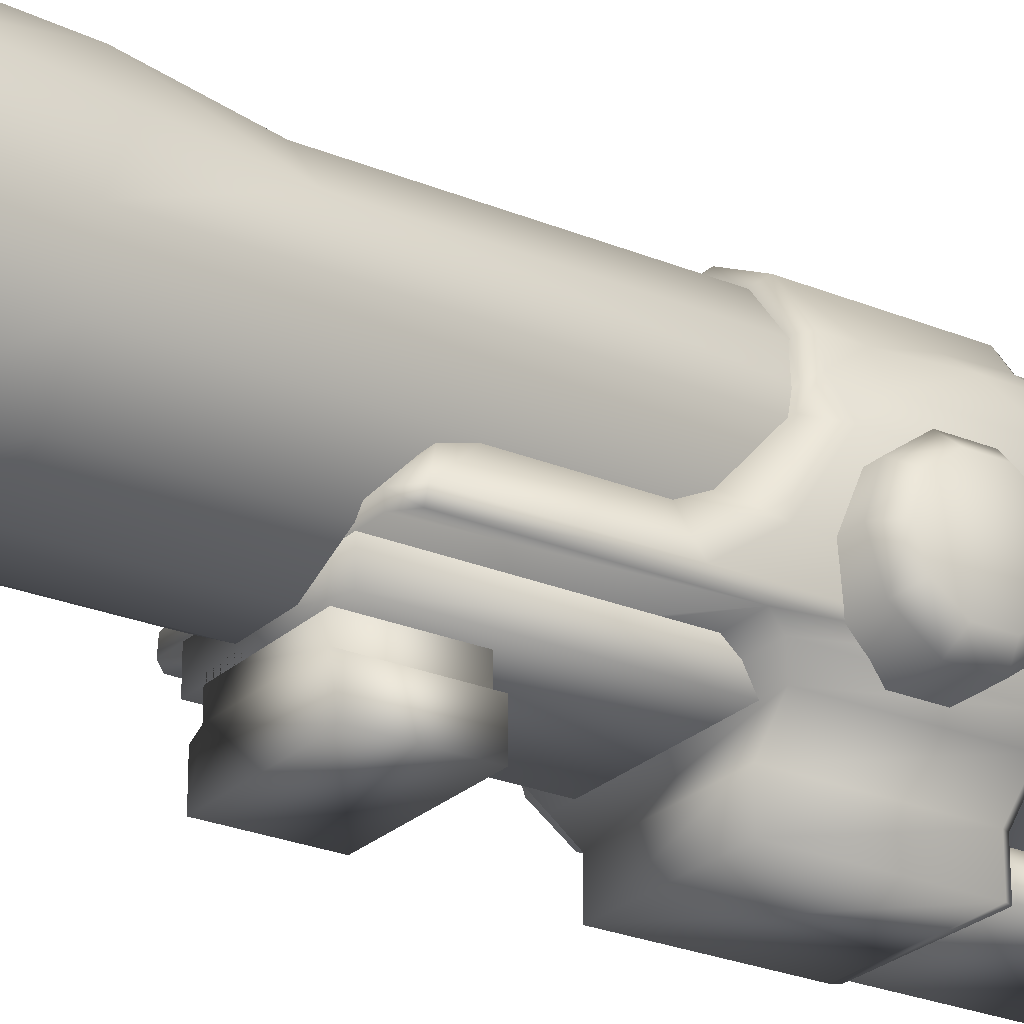
<metadata>
{"format":"obj","ext":"obj","renderer":"f3d","projection":"perspective","resolution":1024,"background":"white","views":[{"elev":-25.0,"azim":-124.2,"up":"+Y"}]}
</metadata>
<code>
v  1.226 14.57 5.758
v  1.226 14.2 5.758
v  1.226 14.2 3.418
v  -1.238 14.57 5.758
v  0.6743 15.01 5.514
v  -1.238 14.2 5.758
v  -0.6859 15.01 5.514
v  1.226 14.57 3.418
v  0.6743 15.01 3.418
v  -0.6859 15.01 3.418
v  -1.238 14.57 3.418
v  -1.238 14.2 3.418
v  0.5342 20.12 0.6913
v  0.5342 20.12 3.243
v  1.426 19.66 3.243
v  0.4975 19.89 0.4486
v  1.426 19.66 0.6914
v  1.781 19.17 2.32
v  1.725 19.24 3.243
v  2.256 18.78 2.389
v  2.256 18.78 3.244
v  2.381 18.23 3.244
v  2.381 18.23 1.252
v  2.495 17.73 3.244
v  2.061 18.81 1.271
v  1.327 19.46 0.4488
v  2.061 18.81 0.6913
v  2.161 18.38 0.6902
v  2.495 17.73 0.762
v  2.317 16.68 3.244
v  2.317 16.68 0.1428
v  2.166 16.15 3.244
v  2.107 16.92 -0.4798
v  2.166 16.15 -0.6421
v  2.3 17.77 0.2342
v  2.215 18.14 0.3692
v  1.922 18.75 0.4487
v  2.098 15.95 0.0482
v  2.1 15.95 -3.498
v  2.166 16.15 -3.498
v  1.82 16.19 -3.72
v  2.06 16.6 -3.358
v  2.061 16.72 -2.91
v  2.061 16.72 -0.922
v  1.848 15.95 -3.721
v  1.294 14.86 3.243
v  1.294 14.16 3.243
v  1.294 14.16 0.467
v  1.294 14.86 0.467
v  1.818 15.41 3.243
v  1.819 15.41 0.4575
v  2.027 15.75 3.244
v  2.027 15.75 0.2798
v  -1.788 15.52 -10.34
v  -0.6406 14.97 -10.34
v  -0.5954 15.17 -10.14
v  0.5882 15.17 -10.14
v  0.5882 15.17 -8.528
v  0.6334 14.97 -10.34
v  -0.6406 14.97 -11.2
v  0.6334 14.97 -11.2
v  -1.788 15.52 -11.2
v  -2.583 16.52 -11.2
v  -2.583 16.52 -10.34
v  -2.866 17.76 -11.49
v  -2.866 17.76 -10.34
v  -2.583 19 -12.01
v  -2.583 19 -10.33
v  -2.4 16.61 -10.14
v  -2.663 17.76 -10.14
v  -2.4 18.92 -10.13
v  -1.788 20 -10.33
v  -1.662 19.84 -10.13
v  -0.6406 20.55 -10.33
v  -0.5954 20.35 -10.13
v  0.6334 20.55 -10.33
v  0.5882 20.35 -10.13
v  -1.662 15.68 -10.14
v  -1.662 15.68 -8.528
v  -2.4 16.61 -8.527
v  -2.663 17.76 -8.526
v  -2.4 18.92 -8.525
v  -1.407 19.8 -6.253
v  -0.5044 20.36 -6.253
v  -2.031 18.89 -6.253
v  -1.362 19.47 -4.434
v  -0.4882 19.89 -4.451
v  -1.966 18.71 -4.451
v  -2.254 17.79 -6.724
v  -2.031 16.81 -6.725
v  -1.407 16.03 -6.726
v  -2.182 17.77 4.173
v  -1.966 16.82 4.173
v  -1.362 16.06 4.173
v  -0.4882 15.64 4.173
v  -0.5044 15.59 -6.726
v  -0.5954 15.17 -8.528
v  0.4811 15.64 4.173
v  0.4039 15.98 4.76
v  0.4972 15.59 -6.726
v  -1.362 19.47 4.173
v  -1.966 18.71 4.173
v  -1.653 18.56 4.76
v  -1.835 17.77 4.76
v  -1.653 16.97 4.76
v  -1.145 16.33 4.76
v  -0.411 15.98 4.76
v  2.175 17.77 4.173
v  1.959 18.71 4.173
v  1.646 18.56 4.76
v  1.138 19.2 4.76
v  1.354 19.47 4.173
v  0.4039 19.55 4.76
v  0.4811 19.89 4.173
v  -0.411 19.55 4.76
v  -0.4882 19.89 4.173
v  -1.145 19.2 4.76
v  1.959 18.71 -4.451
v  1.354 19.47 -4.434
v  0.4811 19.89 -4.451
v  2.247 17.79 -6.724
v  2.024 18.89 -6.253
v  2.024 16.81 -6.725
v  2.393 16.61 -8.527
v  2.656 17.76 -8.526
v  2.393 18.92 -8.525
v  1.4 19.8 -6.253
v  0.4972 20.36 -6.253
v  1.655 19.84 -10.13
v  2.393 18.92 -10.13
v  2.656 17.76 -10.14
v  2.393 16.61 -10.14
v  1.781 20 -10.33
v  2.576 19 -10.33
v  2.859 17.76 -10.34
v  2.576 16.52 -10.34
v  1.781 15.52 -10.34
v  1.655 15.68 -10.14
v  2.859 17.76 -11.49
v  2.576 19 -12.01
v  2.576 16.52 -11.2
v  1.781 15.52 -11.2
v  -1.788 20 -12.01
v  -0.6406 20.55 -12.01
v  0.6334 20.55 -12.01
v  1.781 20 -12.01
v  -0.5872 15.21 7.841
v  -1.639 15.72 7.841
v  -1.492 15.9 7.622
v  -2.155 16.73 7.622
v  -2.155 16.73 5.347
v  -2.392 17.77 5.347
v  -2.392 17.77 7.622
v  -2.155 18.8 5.347
v  -2.155 18.8 7.622
v  -1.492 19.63 5.347
v  -1.492 19.63 7.622
v  -0.5349 20.09 5.347
v  2.148 18.8 5.347
v  2.384 17.77 5.347
v  1.827 17.77 4.76
v  1.485 19.63 5.347
v  0.5278 20.09 5.347
v  -0.5349 20.09 7.622
v  0.5278 20.09 7.622
v  1.485 19.63 7.622
v  2.148 18.8 7.622
v  2.384 17.77 7.622
v  2.359 18.9 7.841
v  2.619 17.77 7.841
v  -0.5872 20.32 7.841
v  0.58 20.32 7.841
v  1.632 19.82 7.841
v  -1.639 19.82 9.637
v  -0.5872 20.32 9.694
v  0.58 20.32 9.694
v  1.632 19.82 9.637
v  2.359 18.9 9.12
v  2.552 18.06 8.809
v  2.619 17.77 8.809
v  2.359 16.63 7.841
v  2.359 16.63 8.809
v  1.632 15.72 7.841
v  1.632 15.72 8.809
v  0.58 15.21 7.841
v  0.58 15.21 8.809
v  0.5278 15.44 7.622
v  1.485 15.9 7.622
v  2.148 16.73 7.622
v  2.148 16.73 5.347
v  1.646 16.97 4.76
v  1.485 15.9 5.347
v  1.138 16.33 4.76
v  0.5278 15.44 5.347
v  -2.366 16.63 7.841
v  -2.626 17.77 7.841
v  -2.366 18.9 7.841
v  -1.639 19.82 7.841
v  -1.639 15.72 8.809
v  -2.366 16.63 8.809
v  -2.626 17.77 8.809
v  -2.56 18.06 8.809
v  -2.366 18.9 9.12
v  -1.492 15.9 5.347
v  -0.5349 15.44 7.622
v  -0.5872 15.21 8.809
v  -0.5349 15.44 5.347
v  -0.1878 16.96 9.468
v  0.1807 16.96 9.468
v  0.5127 17.12 9.468
v  0.8309 17.77 9.468
v  0.7414 17.41 9.468
v  1.434 15.96 8.809
v  0.5096 15.52 8.809
v  -0.5168 15.52 8.809
v  -1.442 15.96 8.809
v  -0.5199 17.12 9.468
v  -2.082 16.77 8.809
v  -0.7485 17.41 9.468
v  -2.31 17.77 8.809
v  1.434 19.57 8.809
v  0.5096 20.01 8.809
v  0.1807 18.57 9.468
v  0.5127 18.41 9.468
v  2.074 18.77 8.809
v  0.7495 18.13 9.468
v  2.252 17.99 8.809
v  2.303 17.77 8.809
v  2.074 16.77 8.809
v  -0.1878 18.57 9.468
v  -0.5199 18.41 9.468
v  -0.7566 18.13 9.468
v  -0.8381 17.77 9.468
v  -2.259 17.99 8.809
v  -2.082 18.77 8.809
v  -1.442 19.57 8.809
v  -0.5168 20.01 8.809
v  1.354 16.06 4.173
v  1.655 15.68 -8.528
v  1.4 16.03 -6.726
v  1.959 16.82 4.173
v  2.108 16.75 -11.61
v  1.458 15.93 -11.61
v  2.341 17.76 -11.61
v  1.458 19.59 -11.61
v  2.108 18.78 -11.6
v  0.518 15.48 -11.61
v  -0.5252 15.48 -11.61
v  -2.115 18.78 -11.61
v  -0.5252 20.05 -11.61
v  0.518 20.05 -11.61
v  -1.465 19.59 -11.61
v  -1.465 15.93 -11.61
v  -2.115 16.75 -11.61
v  -2.348 17.76 -11.61
v  -3.014 16.67 2.687
v  -3.014 17.19 2.52
v  -3.014 16.16 2.52
v  -3.014 15.84 1.544
v  -3.014 15.84 2.084
v  -2.716 15.99 2.757
v  -2.716 16.67 2.98
v  -2.716 15.57 2.174
v  -2.716 15.57 1.454
v  -3.014 17.51 2.084
v  -3.014 17.51 1.544
v  -3.014 16.67 0.9408
v  -3.014 16.16 1.108
v  -2.716 15.99 0.8706
v  -2.716 16.67 0.6479
v  -3.014 17.19 1.108
v  -2.716 17.36 0.8706
v  -2.716 17.78 1.454
v  -2.716 17.78 2.174
v  -2.716 17.36 2.757
v  1.019 15.53 -3.721
v  1.019 15.04 -3.721
v  -1.026 15.04 -3.721
v  -1.026 15.53 -3.721
v  -1.247 14.26 -3.721
v  -1.247 14.93 -3.721
v  1.24 14.26 -3.721
v  1.24 14.93 -3.721
v  3.108 16.16 2.52
v  3.108 15.84 2.084
v  3.108 16.67 2.687
v  3.108 17.51 2.084
v  3.108 17.19 2.52
v  2.811 16.67 2.98
v  2.811 15.99 2.757
v  2.811 17.36 2.757
v  2.811 17.78 2.174
v  3.108 15.84 1.544
v  3.108 16.16 1.108
v  3.108 17.19 1.108
v  3.108 17.51 1.544
v  2.811 17.78 1.454
v  2.811 17.36 0.8706
v  3.108 16.67 0.9408
v  2.811 16.67 0.6479
v  2.811 15.99 0.8706
v  2.811 15.57 1.454
v  2.811 15.57 2.174
v  1.019 15.53 -2.078
v  1.019 15.04 -2.078
v  1.24 14.93 -2.078
v  1.24 14.26 -2.078
v  -1.247 14.26 -2.078
v  -1.247 14.93 -2.078
v  -1.026 15.04 -2.078
v  -1.026 15.53 -2.078
v  -1.405 15.95 0.5089
v  -1.405 15.95 -3.721
v  -1.405 15.41 -3.721
v  -1.405 15.41 0.5321
v  1.398 15.41 0.5321
v  1.398 15.41 -3.721
v  1.398 15.95 -3.721
v  1.398 15.95 0.5089
v  1.776 15.43 3.353
v  1.982 15.77 3.353
v  -1.989 15.77 3.353
v  -1.784 15.43 3.353
v  -1.251 14.86 3.354
v  1.244 14.86 3.354
v  -2.173 16.15 3.244
v  -2.034 15.75 3.244
v  -1.827 15.41 3.243
v  -1.301 14.86 3.243
v  -1.252 14.16 3.354
v  1.245 14.16 3.354
v  -1.301 14.16 3.243
v  -2.324 16.68 3.244
v  -2.126 16.17 3.353
v  2.118 16.17 3.353
v  2.268 16.69 3.353
v  -2.275 16.69 3.353
v  -2.451 17.73 3.353
v  2.444 17.73 3.353
v  2.333 18.21 3.353
v  -2.34 18.21 3.353
v  -1.696 19.2 3.353
v  -2.218 18.75 3.353
v  -2.502 17.73 3.244
v  -2.388 18.23 3.244
v  -2.263 18.78 3.244
v  -1.732 19.24 3.243
v  -1.433 19.66 3.243
v  -1.399 19.62 3.353
v  -0.5291 20.07 3.353
v  0.5219 20.07 3.353
v  2.211 18.75 3.353
v  1.688 19.2 3.353
v  1.392 19.62 3.353
v  -0.5413 20.12 3.243
v  -1.433 19.66 0.6914
v  -1.334 19.46 0.4488
v  -1.929 18.75 0.4487
v  -2.068 18.81 0.6913
v  -2.223 18.14 0.3692
v  -2.168 18.38 0.6902
v  -2.307 17.77 0.2342
v  -2.068 18.81 1.271
v  -1.788 19.17 2.32
v  -2.502 17.73 0.762
v  -2.388 18.23 1.252
v  -2.263 18.78 2.389
v  -0.5413 20.12 0.6913
v  -0.5046 19.89 0.4486
v  -2.324 16.68 0.1428
v  -2.173 16.15 -0.6421
v  -2.106 15.95 0.0482
v  -2.107 15.95 -3.498
v  -1.827 16.19 -3.72
v  -1.855 15.95 -3.721
v  -2.173 16.15 -3.498
v  -2.067 16.6 -3.358
v  -2.068 16.72 -2.91
v  -2.068 16.72 -0.922
v  -2.115 16.92 -0.4798
v  -1.301 14.16 0.467
v  2.341 17.76 -11.49
v  2.108 18.78 -12.01
v  1.458 19.59 -12.01
v  0.518 20.05 -12.01
v  -0.5252 20.05 -12.01
v  -1.465 19.59 -12.01
v  -2.115 18.78 -12.01
v  -2.348 17.76 -11.49
v  -2.115 16.74 -11.2
v  -1.465 15.93 -11.2
v  2.108 16.74 -11.2
v  1.458 15.93 -11.2
v  0.518 15.48 -11.2
v  -0.5252 15.48 -11.2
v  -1.301 14.86 0.467
v  -1.827 15.41 0.4575
v  -2.034 15.75 0.2798
v  2.074 18.77 9.12
v  1.434 19.57 9.637
v  0.5096 20.01 9.694
v  -0.5168 20.01 9.694
v  -1.442 19.57 9.637
v  -2.082 18.77 9.12
o sight5
g sight5
f 1 2 3
f 4 1 5
f 2 1 4
f 4 6 2
f 5 7 4
f 3 8 1
f 1 8 9
f 9 5 1
f 5 9 10
f 10 7 5
f 7 10 11
f 11 4 7
f 4 11 12
f 12 6 4
f 13 14 15
f 16 13 17
f 15 17 13
f 17 15 18
f 15 19 18
f 20 18 19
f 19 21 20
f 20 21 22
f 22 23 20
f 23 22 24
f 17 18 25
f 20 25 18
f 25 20 23
f 17 26 16
f 26 17 27
f 17 25 27
f 25 28 27
f 25 23 28
f 28 23 29
f 24 29 23
f 29 24 30
f 30 31 29
f 31 30 32
f 33 31 34
f 31 33 35
f 35 29 31
f 29 35 28
f 36 28 35
f 28 36 37
f 37 27 28
f 27 37 26
f 32 34 31
f 32 38 34
f 34 38 39
f 39 40 34
f 41 40 39
f 42 40 41
f 40 42 43
f 34 40 43
f 43 44 34
f 34 44 33
f 39 45 41
f 46 47 48
f 48 49 46
f 50 46 49
f 49 51 50
f 52 50 51
f 51 53 52
f 32 52 53
f 53 38 32
f 54 55 56
f 56 57 58
f 57 56 55
f 55 59 57
f 60 61 59
f 59 55 60
f 62 60 55
f 55 54 62
f 63 62 54
f 54 64 63
f 65 63 64
f 64 66 65
f 67 65 66
f 66 68 67
f 66 64 69
f 69 70 66
f 68 66 70
f 70 71 68
f 72 68 71
f 71 73 72
f 74 72 73
f 73 75 74
f 76 74 75
f 75 77 76
f 69 78 79
f 79 80 69
f 70 69 80
f 80 81 70
f 71 70 81
f 81 82 71
f 73 71 82
f 82 83 73
f 75 73 83
f 83 84 75
f 82 85 83
f 85 82 81
f 86 87 84
f 84 83 86
f 88 86 83
f 83 85 88
f 89 88 85
f 81 89 85
f 89 81 80
f 80 90 89
f 90 80 79
f 79 91 90
f 88 89 92
f 93 92 89
f 89 90 93
f 94 93 90
f 90 91 94
f 95 94 91
f 91 96 95
f 97 96 91
f 91 79 97
f 97 79 78
f 95 98 99
f 98 95 96
f 96 100 98
f 58 100 96
f 96 97 58
f 58 97 56
f 78 56 97
f 56 78 54
f 64 54 78
f 78 69 64
f 101 102 103
f 104 103 102
f 102 92 104
f 105 104 92
f 92 93 105
f 106 105 93
f 93 94 106
f 107 106 94
f 94 95 107
f 99 107 95
f 108 109 110
f 111 110 109
f 109 112 111
f 113 111 112
f 112 114 113
f 115 113 114
f 114 116 115
f 117 115 116
f 116 101 117
f 103 117 101
f 118 119 112
f 114 112 119
f 119 120 114
f 116 114 120
f 120 87 116
f 101 116 87
f 87 86 101
f 102 101 86
f 86 88 102
f 92 102 88
f 118 121 122
f 119 118 122
f 123 124 125
f 125 121 123
f 121 125 126
f 126 122 121
f 127 122 126
f 122 127 119
f 120 119 127
f 127 128 120
f 87 120 128
f 128 84 87
f 77 75 84
f 84 128 77
f 129 77 128
f 128 127 129
f 130 129 127
f 127 126 130
f 131 130 126
f 126 125 131
f 132 131 125
f 125 124 132
f 133 76 77
f 77 129 133
f 134 133 129
f 129 130 134
f 135 134 130
f 130 131 135
f 136 135 131
f 131 132 136
f 137 136 132
f 132 138 137
f 139 140 134
f 134 135 139
f 141 139 135
f 135 136 141
f 142 141 136
f 136 137 142
f 61 142 137
f 137 59 61
f 59 137 138
f 138 57 59
f 143 67 68
f 68 72 143
f 144 143 72
f 72 74 144
f 145 144 74
f 74 76 145
f 146 145 76
f 76 133 146
f 140 146 133
f 133 134 140
f 147 148 149
f 150 149 148
f 149 150 151
f 152 151 150
f 150 153 152
f 154 152 153
f 153 155 154
f 156 154 155
f 155 157 156
f 158 156 157
f 154 156 117
f 117 103 154
f 152 154 103
f 103 104 152
f 151 152 104
f 159 160 161
f 161 110 159
f 162 159 110
f 110 111 162
f 163 162 111
f 111 113 163
f 158 163 113
f 113 115 158
f 156 158 115
f 115 117 156
f 157 164 158
f 163 158 164
f 164 165 163
f 162 163 165
f 165 166 162
f 159 162 166
f 166 167 159
f 160 159 167
f 167 168 160
f 168 167 169
f 169 170 168
f 171 172 165
f 166 165 172
f 172 173 166
f 167 166 173
f 173 169 167
f 174 175 171
f 172 171 175
f 175 176 172
f 173 172 176
f 176 177 173
f 169 173 177
f 177 178 169
f 170 169 178
f 170 178 179
f 170 179 180
f 181 170 180
f 180 182 181
f 183 181 182
f 182 184 183
f 185 183 184
f 184 186 185
f 183 185 187
f 187 188 183
f 181 183 188
f 188 189 181
f 170 181 189
f 189 168 170
f 168 189 190
f 190 160 168
f 160 190 191
f 191 161 160
f 192 190 189
f 189 188 192
f 99 193 192
f 192 194 99
f 194 192 188
f 188 187 194
f 148 195 150
f 153 150 195
f 195 196 153
f 155 153 196
f 196 197 155
f 157 155 197
f 197 198 157
f 164 157 198
f 198 171 164
f 165 164 171
f 195 148 199
f 199 200 195
f 196 195 200
f 200 201 196
f 197 196 201
f 197 201 202
f 197 202 203
f 198 197 203
f 203 174 198
f 171 198 174
f 104 105 151
f 204 151 105
f 151 204 149
f 205 149 204
f 149 205 147
f 185 147 205
f 147 185 186
f 186 206 147
f 148 147 206
f 206 199 148
f 105 106 204
f 207 204 106
f 204 207 205
f 187 205 207
f 205 187 185
f 106 107 207
f 194 207 107
f 207 194 187
f 107 99 194
f 193 191 190
f 190 192 193
f 208 209 210
f 208 210 211
f 210 212 211
f 212 210 213
f 214 213 210
f 210 209 214
f 215 214 209
f 209 208 215
f 216 215 208
f 208 217 216
f 218 216 217
f 217 219 218
f 220 218 219
f 221 222 223
f 223 224 221
f 225 221 224
f 224 226 225
f 227 225 226
f 227 226 211
f 228 227 211
f 229 228 211
f 211 212 229
f 213 229 212
f 223 230 231
f 224 223 231
f 224 231 232
f 224 232 226
f 232 233 226
f 233 211 226
f 233 219 211
f 219 208 211
f 219 217 208
f 219 233 220
f 234 220 233
f 235 234 233
f 235 233 232
f 236 235 232
f 232 231 236
f 237 236 231
f 231 230 237
f 222 237 230
f 230 223 222
f 193 99 98
f 191 193 238
f 98 238 193
f 238 98 100
f 57 138 239
f 239 58 57
f 100 58 239
f 239 240 100
f 100 240 238
f 241 238 240
f 238 241 191
f 161 191 241
f 241 108 161
f 110 161 108
f 138 132 124
f 124 239 138
f 240 239 124
f 124 123 240
f 240 123 241
f 108 241 123
f 123 121 108
f 109 108 121
f 121 118 109
f 112 109 118
f 242 243 244
f 245 246 244
f 243 247 248
f 243 248 244
f 248 249 244
f 249 245 244
f 249 250 245
f 250 251 245
f 249 252 250
f 248 253 254
f 248 254 249
f 254 255 249
f 256 257 258
f 259 260 258
f 258 261 262
f 261 258 260
f 260 263 261
f 263 260 259
f 259 264 263
f 257 265 266
f 257 266 258
f 266 267 258
f 267 259 258
f 267 268 259
f 264 259 268
f 268 269 264
f 269 268 267
f 267 270 269
f 270 267 271
f 266 271 267
f 271 272 270
f 272 271 266
f 266 273 272
f 273 266 265
f 265 274 273
f 274 265 257
f 257 275 274
f 275 257 256
f 256 262 275
f 262 256 258
f 276 277 278
f 278 279 276
f 278 280 281
f 280 278 277
f 277 282 280
f 282 277 283
f 284 285 286
f 287 288 286
f 286 289 290
f 289 286 288
f 288 291 289
f 291 288 287
f 287 292 291
f 285 293 294
f 285 294 286
f 294 295 286
f 295 287 286
f 295 296 287
f 292 287 296
f 296 297 292
f 297 296 295
f 295 298 297
f 298 295 299
f 294 299 295
f 299 300 298
f 300 299 294
f 294 301 300
f 301 294 293
f 293 302 301
f 302 293 285
f 285 303 302
f 303 285 284
f 284 290 303
f 290 284 286
f 276 304 305
f 305 277 276
f 277 305 306
f 306 283 277
f 283 306 307
f 307 282 283
f 280 282 307
f 307 308 280
f 280 308 309
f 309 281 280
f 281 309 310
f 310 278 281
f 278 310 311
f 311 279 278
f 312 313 314
f 314 315 312
f 316 315 314
f 317 318 319
f 319 316 317
f 314 317 316
f 318 317 314
f 314 313 318
f 308 310 309
f 304 311 310
f 310 305 304
f 305 310 308
f 308 307 305
f 305 307 306
f 320 321 322
f 322 323 320
f 320 323 324
f 324 325 320
f 326 327 322
f 323 322 327
f 327 328 323
f 324 323 328
f 328 329 324
f 330 324 329
f 325 324 330
f 330 331 325
f 325 331 47
f 47 46 325
f 329 332 330
f 333 326 334
f 322 334 326
f 334 322 321
f 321 335 334
f 320 325 46
f 46 50 320
f 321 320 50
f 50 52 321
f 335 321 52
f 52 32 335
f 336 335 32
f 334 335 336
f 336 337 334
f 334 337 333
f 338 337 336
f 336 339 338
f 338 339 340
f 340 341 338
f 342 341 340
f 341 342 343
f 344 333 337
f 337 338 344
f 345 344 338
f 338 341 345
f 346 345 341
f 341 343 346
f 347 346 343
f 343 342 347
f 348 347 342
f 342 349 348
f 350 349 342
f 350 342 340
f 350 340 351
f 340 352 353
f 340 353 351
f 353 354 351
f 355 348 349
f 349 350 355
f 14 355 350
f 350 351 14
f 15 14 351
f 351 354 15
f 19 15 354
f 354 353 19
f 21 19 353
f 353 352 21
f 22 21 352
f 352 340 22
f 24 22 340
f 340 339 24
f 30 24 339
f 339 336 30
f 32 30 336
f 8 3 12
f 12 11 8
f 8 11 10
f 10 9 8
f 3 2 6
f 6 12 3
f 356 357 358
f 358 359 356
f 359 358 360
f 361 360 362
f 360 361 359
f 363 359 361
f 356 359 363
f 356 363 364
f 361 362 365
f 365 366 361
f 363 361 366
f 363 366 367
f 367 364 363
f 347 364 367
f 364 347 348
f 356 364 348
f 368 356 348
f 357 356 368
f 368 369 357
f 369 368 13
f 13 16 369
f 367 346 347
f 348 355 368
f 368 355 14
f 14 13 368
f 345 346 367
f 367 366 345
f 344 345 366
f 366 365 344
f 333 344 365
f 365 370 333
f 326 333 370
f 370 371 326
f 326 371 372
f 373 372 371
f 374 375 373
f 371 376 373
f 373 376 374
f 377 374 376
f 376 378 377
f 379 378 376
f 376 371 379
f 379 371 370
f 370 380 379
f 362 380 370
f 370 365 362
f 332 381 48
f 48 47 332
f 332 47 331
f 331 330 332
f 36 369 16
f 36 16 37
f 16 26 37
f 358 357 369
f 36 358 369
f 36 360 358
f 360 36 35
f 35 362 360
f 380 362 35
f 35 33 380
f 379 380 33
f 33 44 379
f 379 44 43
f 43 378 379
f 377 378 43
f 43 42 377
f 374 377 42
f 42 41 374
f 375 374 41
f 41 45 375
f 382 246 383
f 384 383 246
f 246 245 384
f 385 384 245
f 245 251 385
f 386 385 251
f 251 250 386
f 387 386 250
f 250 252 387
f 388 387 252
f 252 249 388
f 249 389 388
f 390 391 62
f 62 63 390
f 389 390 63
f 63 65 389
f 388 389 65
f 65 67 388
f 387 388 67
f 67 143 387
f 386 387 143
f 143 144 386
f 385 386 144
f 144 145 385
f 384 385 145
f 145 146 384
f 383 384 146
f 146 140 383
f 382 383 140
f 140 139 382
f 392 382 139
f 139 141 392
f 393 392 141
f 141 142 393
f 394 393 142
f 142 61 394
f 395 394 61
f 61 60 395
f 391 395 60
f 60 62 391
f 48 381 396
f 396 49 48
f 49 396 397
f 397 51 49
f 51 397 398
f 398 53 51
f 53 398 372
f 372 38 53
f 39 38 372
f 45 39 372
f 372 375 45
f 375 372 373
f 302 303 263
f 263 264 302
f 301 302 264
f 264 269 301
f 300 301 269
f 269 270 300
f 298 300 270
f 270 272 298
f 297 298 272
f 272 273 297
f 292 297 273
f 273 274 292
f 291 292 274
f 274 275 291
f 289 291 275
f 275 262 289
f 290 289 262
f 262 261 290
f 303 290 261
f 261 263 303
f 179 227 228
f 399 227 179
f 225 227 399
f 221 225 399
f 399 400 221
f 222 221 400
f 400 401 222
f 237 222 401
f 401 402 237
f 236 237 402
f 179 178 399
f 400 399 178
f 178 177 400
f 401 400 177
f 177 176 401
f 402 401 176
f 176 175 402
f 403 402 175
f 175 174 403
f 404 403 174
f 402 403 236
f 235 236 403
f 403 404 235
f 234 235 404
f 174 203 404
f 404 203 202
f 202 234 404
f 220 234 202
f 202 201 220
f 218 220 201
f 201 200 218
f 216 218 200
f 200 199 216
f 215 216 199
f 199 206 215
f 214 215 206
f 206 186 214
f 213 214 186
f 186 184 213
f 229 213 184
f 184 182 229
f 228 229 182
f 182 180 228
f 228 180 179
f 389 249 255
f 390 389 255
f 255 254 390
f 391 390 254
f 254 253 391
f 395 391 253
f 253 248 395
f 394 395 248
f 248 247 394
f 393 394 247
f 247 243 393
f 392 393 243
f 243 242 392
f 382 392 242
f 242 244 382
f 246 382 244
f 326 372 398
f 398 327 326
f 327 398 397
f 397 328 327
f 328 397 396
f 396 329 328
f 329 396 381
f 381 332 329

</code>
